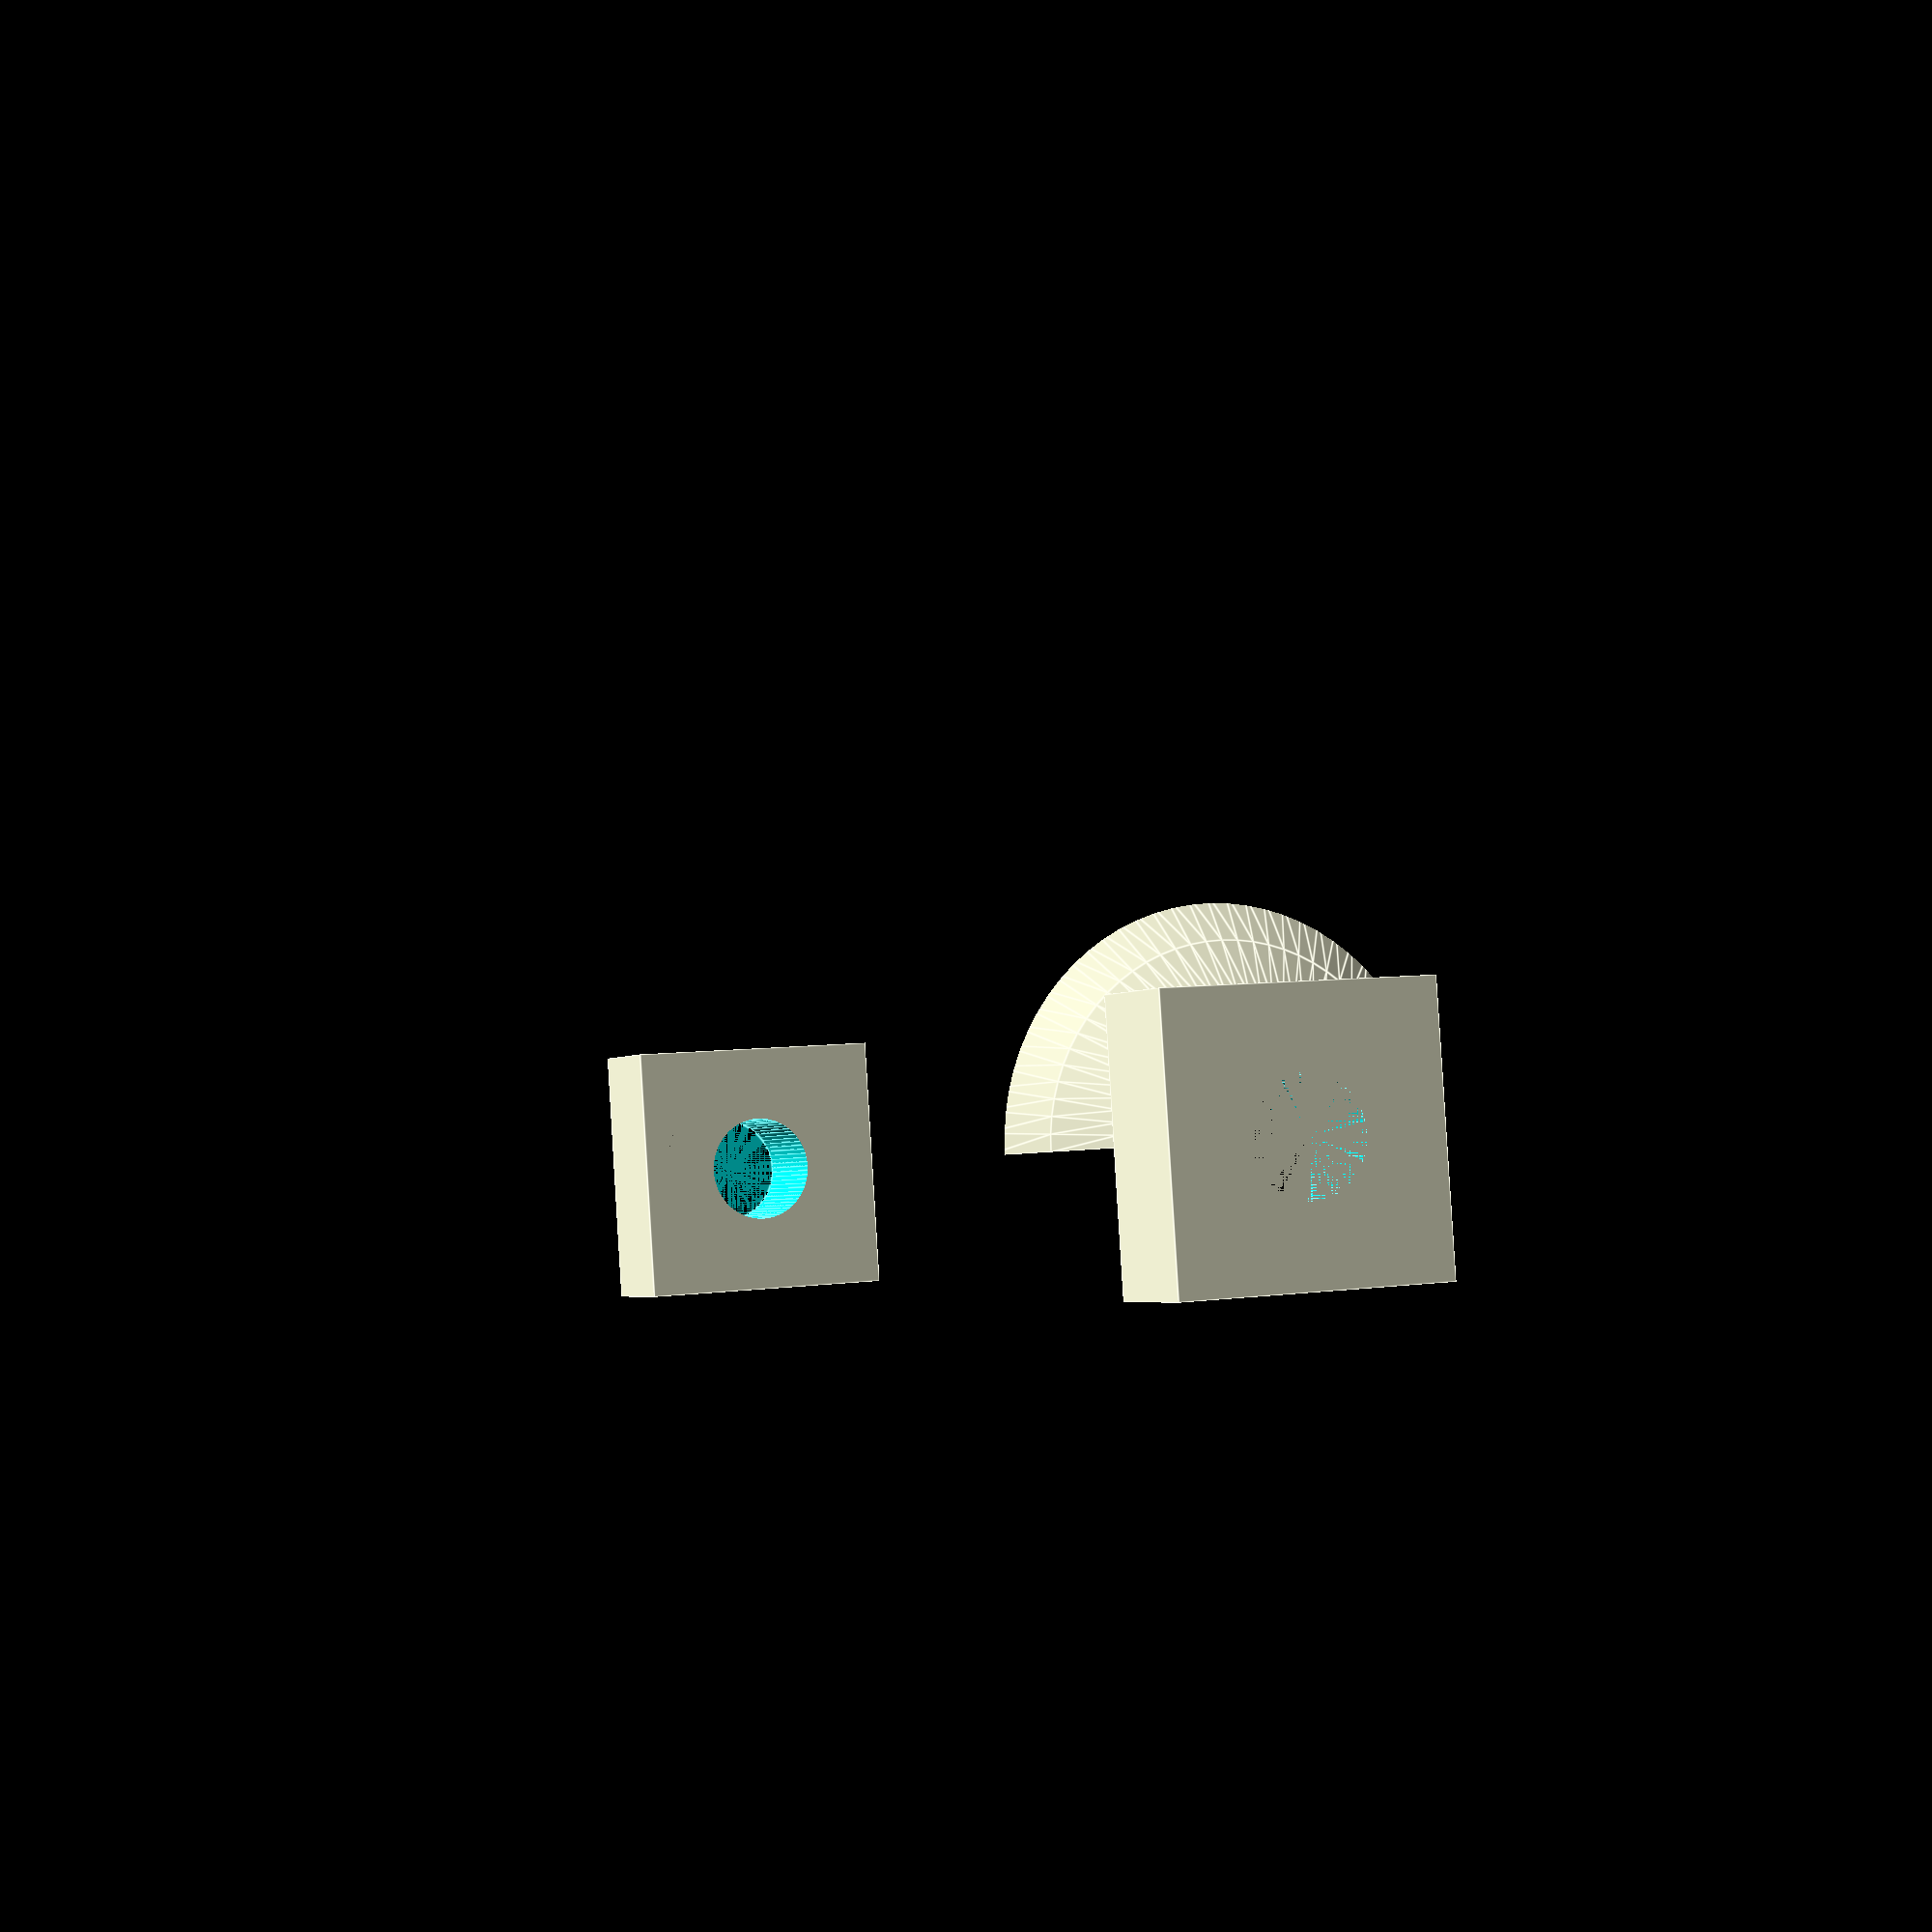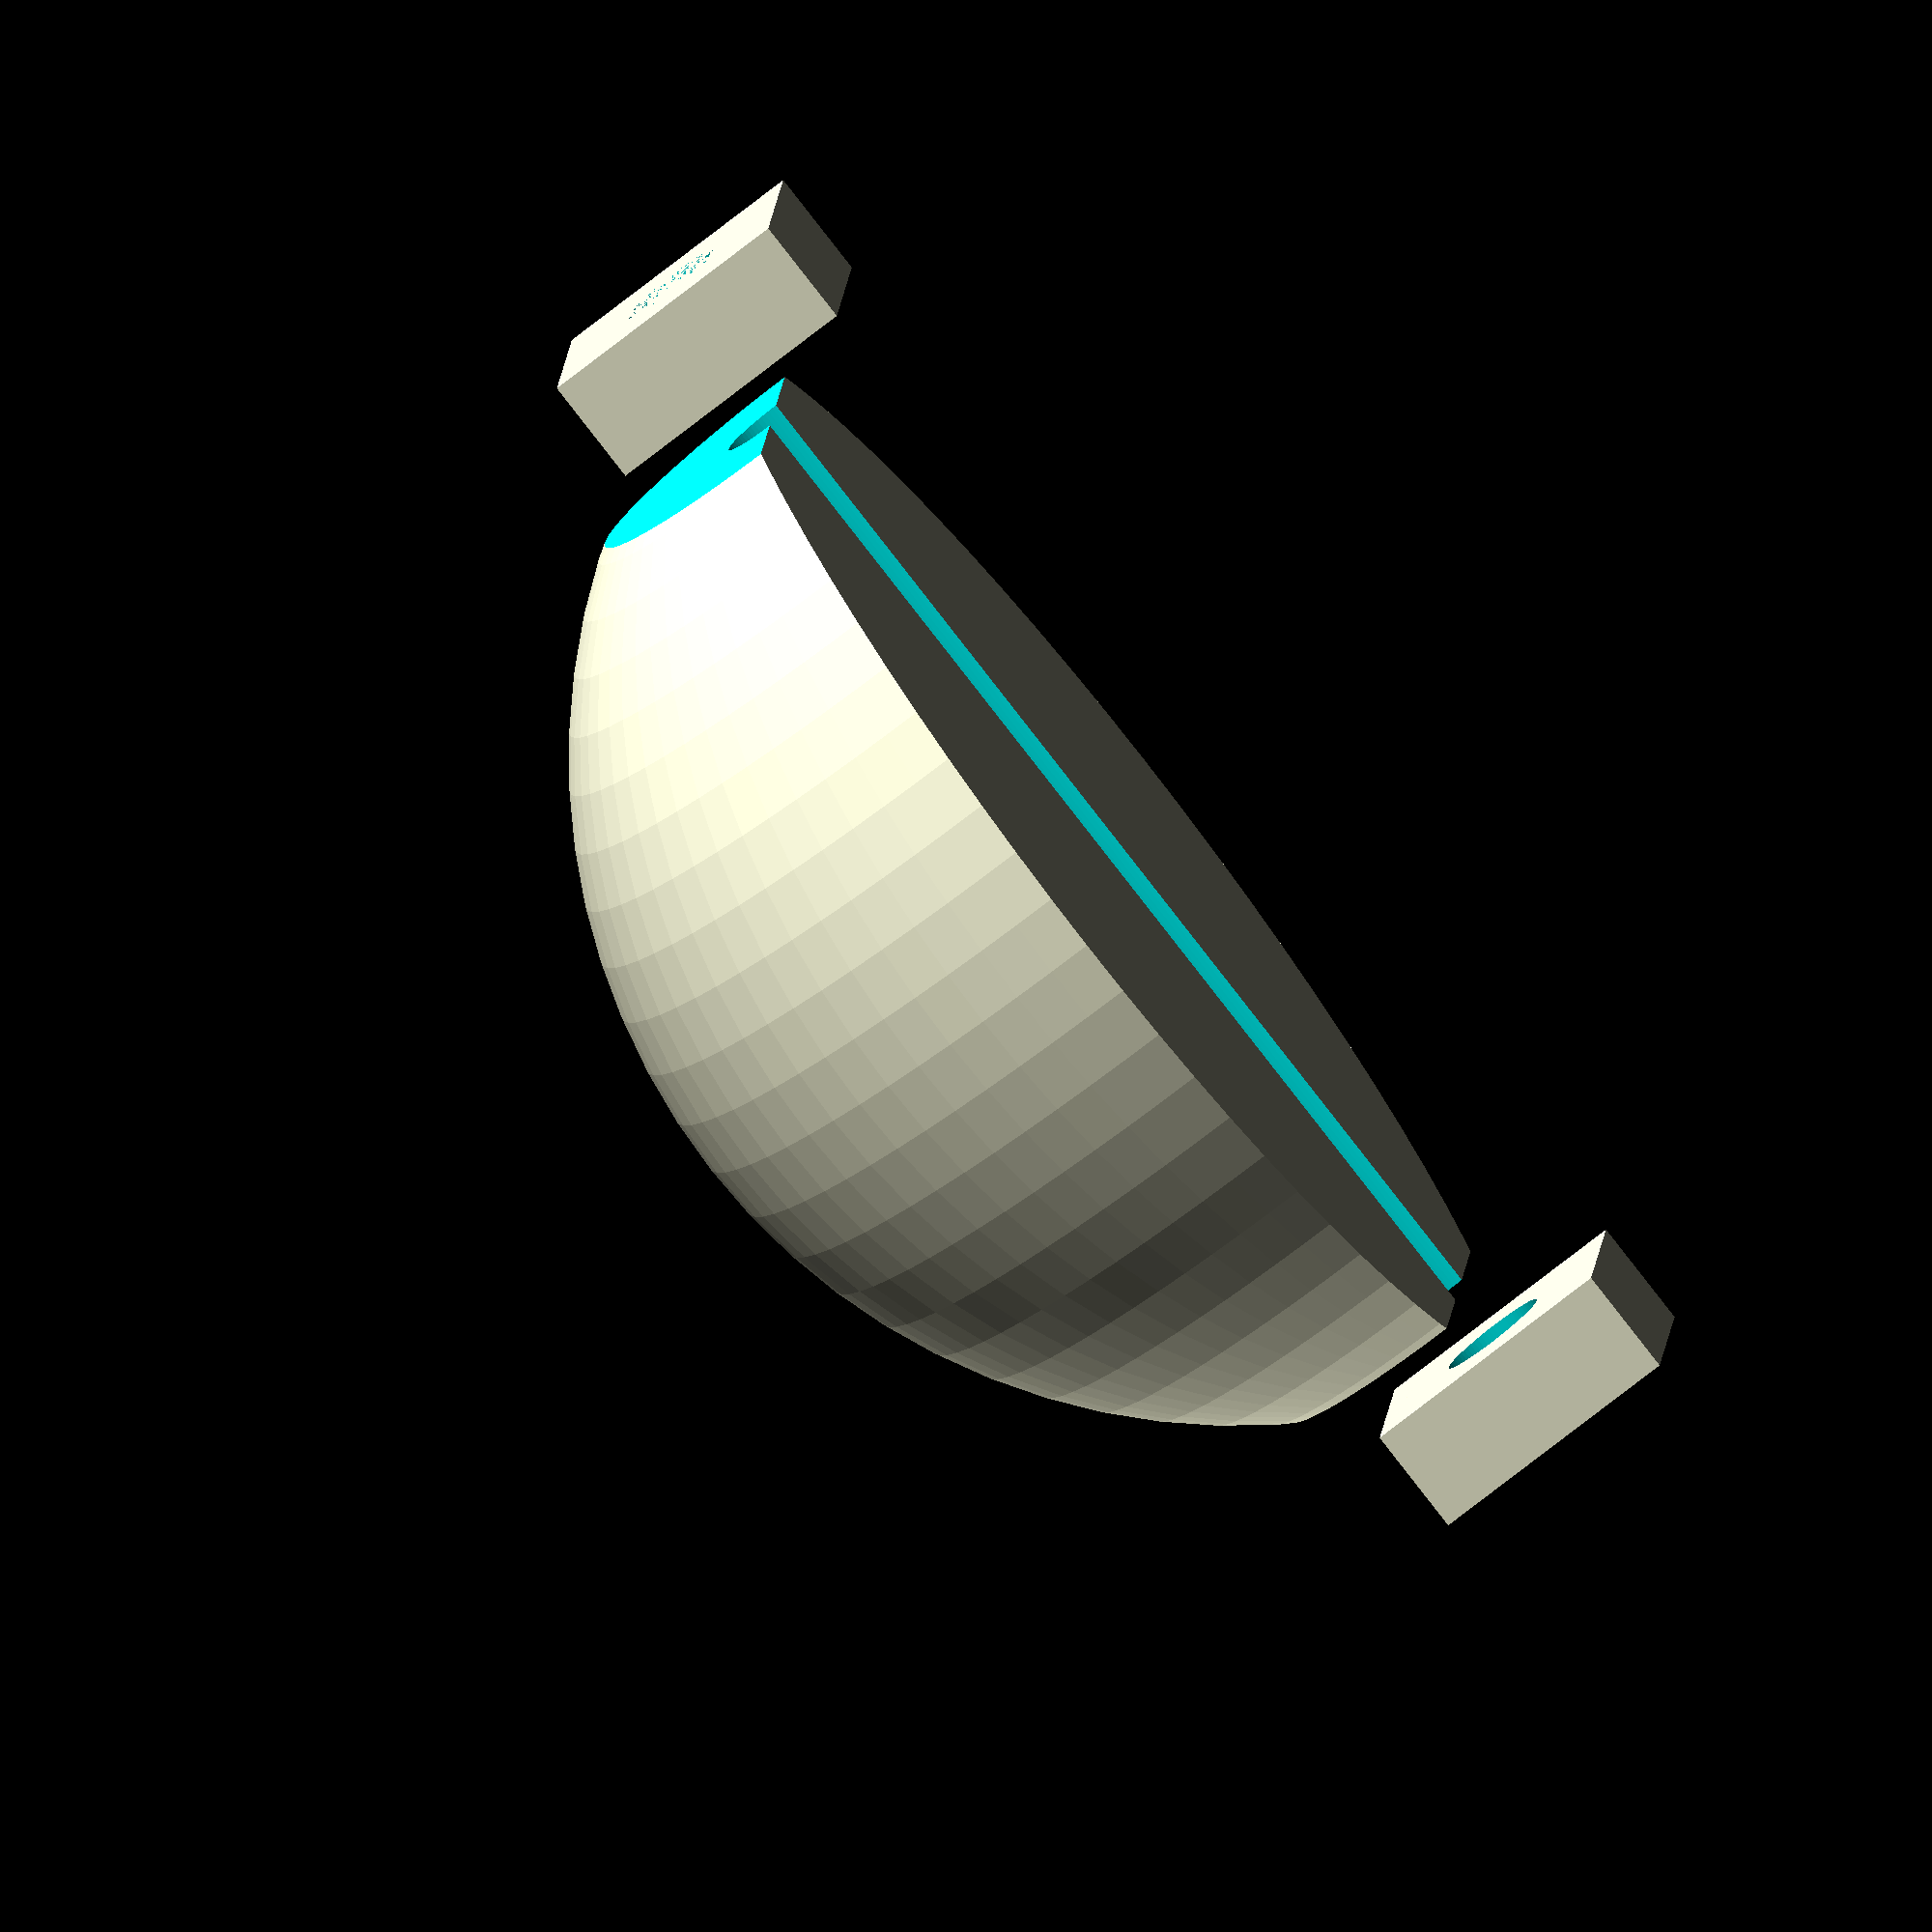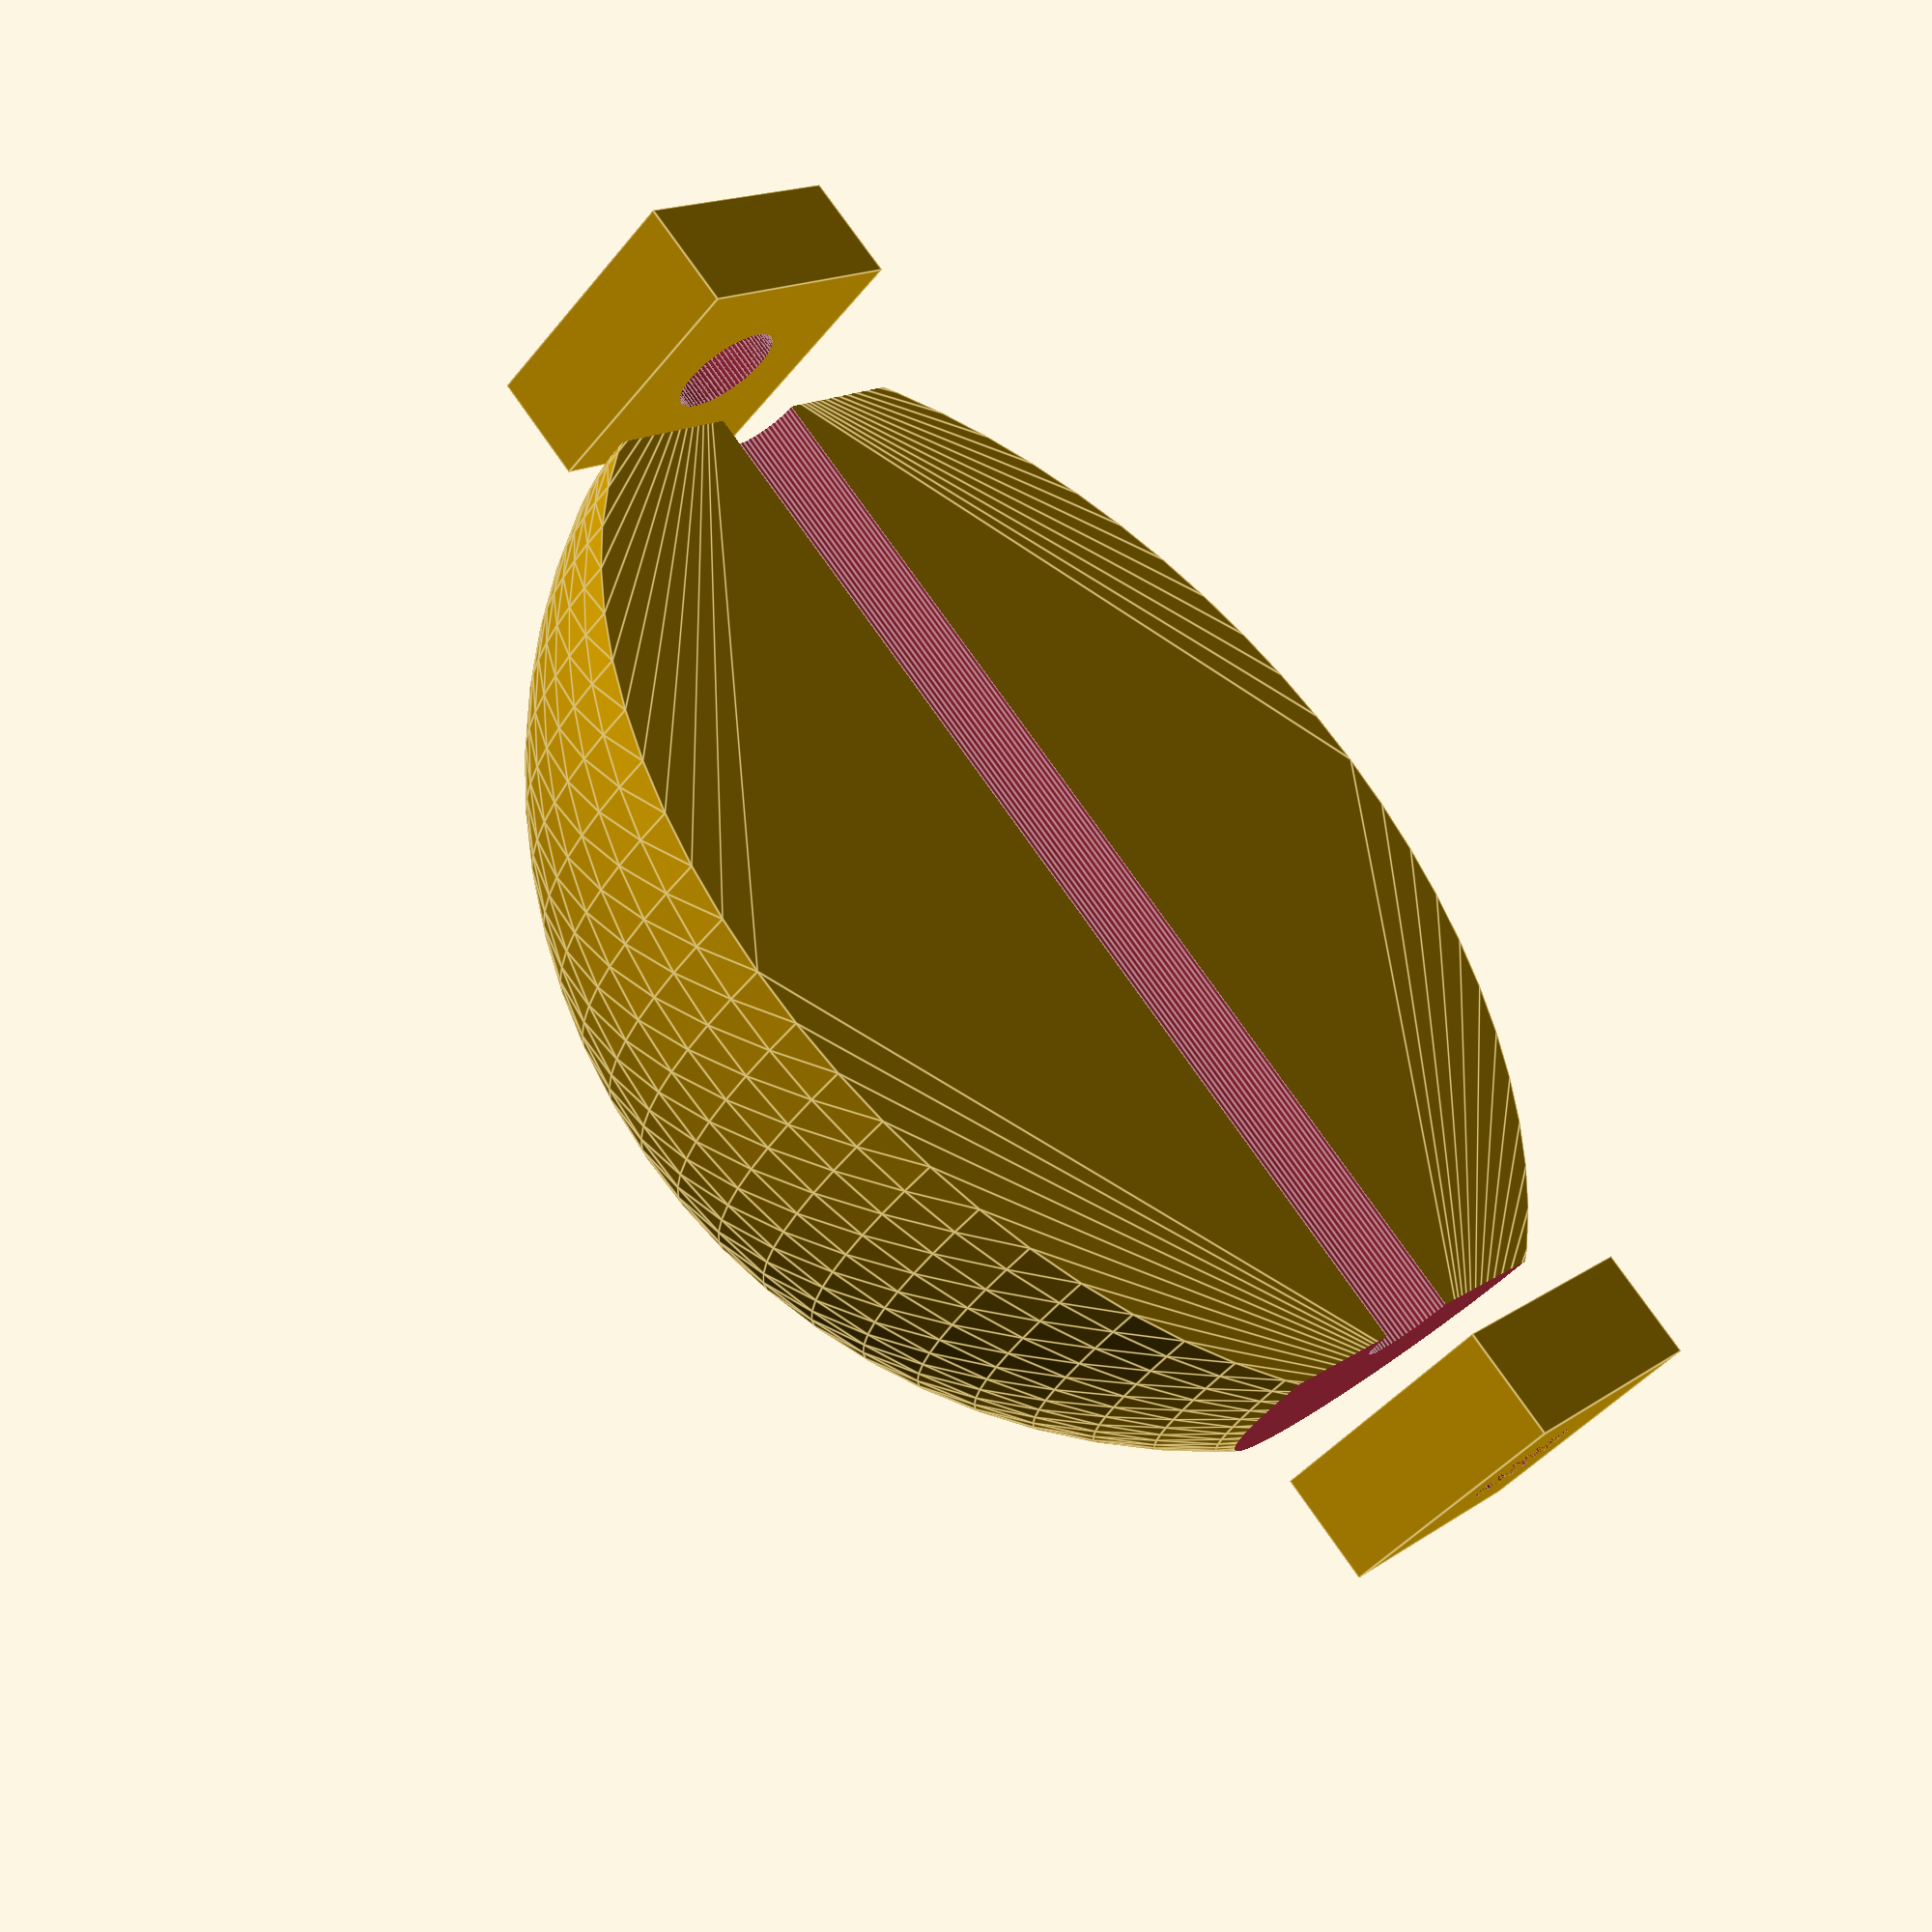
<openscad>
$fn = 72;

//caster();
caster_mount();
//rotate([0,90,0])
caster_wheel();
//caster_axle();
//caster_mask();

module caster()
{
    //rotate([0,90,0])
    union()
    {
        caster_wheel();
        caster_axle();
    }
}

module caster_wheel()
{
    rotate([0,90,0])
    union()
    {
        difference()
        {
            rotate_extrude(angle=180)
            difference()
            {
                translate([-3.5, 0, 0])
                circle(r=15);
                
                translate([-50,-25,0])
                square([50,50]);
            }
            
            union()
            {
                translate([0,0,-(50 + 12.5)])
                cube([100, 100, 100], center=true);
                
                translate([0,0,(50 + 12.5)])
                cube([100, 100, 100], center=true);
                
                cylinder(d=2.5, h=100, center=true);
            }
        }
    }
}

module caster_mount()
{
    difference()
    {
        union()
        {
            translate([-(32.5/2 - 1.25), 0, 0])
            cube([2.5, 6, 6], center=true);
            
            translate([(32.5/2 - 1.25), 0, 0])
            cube([2.5, 6, 6], center=true);
        }
        
        rotate([0, 90, 0])
        cylinder(d=2.5, h=32.5, center=true);
    }
}

module caster_mask()
{
    //cube([27.5,17.5,50], center=true);
    scale([1.05, 1.1, 1.1])
    caster_wheel();
    
    cube([32.5 - 6.25, 2.5, 10], center=true);
    
    rotate([0,90,0])
    cylinder(d=2.1,h=35, center=true);
}

module caster_axle()
{
    rotate([0,90,0])
    cylinder(d=2, h=32.5, center=true);
}

module tube(d, h, t, center=false)
{
    difference()
    {
        cylinder(d=d, h=h, center=center);
        
        cylinder(d=(d-t), h=h, center=center);
    }
}

</openscad>
<views>
elev=354.0 azim=351.1 roll=66.7 proj=p view=edges
elev=349.6 azim=127.9 roll=183.2 proj=o view=wireframe
elev=164.5 azim=45.6 roll=144.7 proj=p view=edges
</views>
